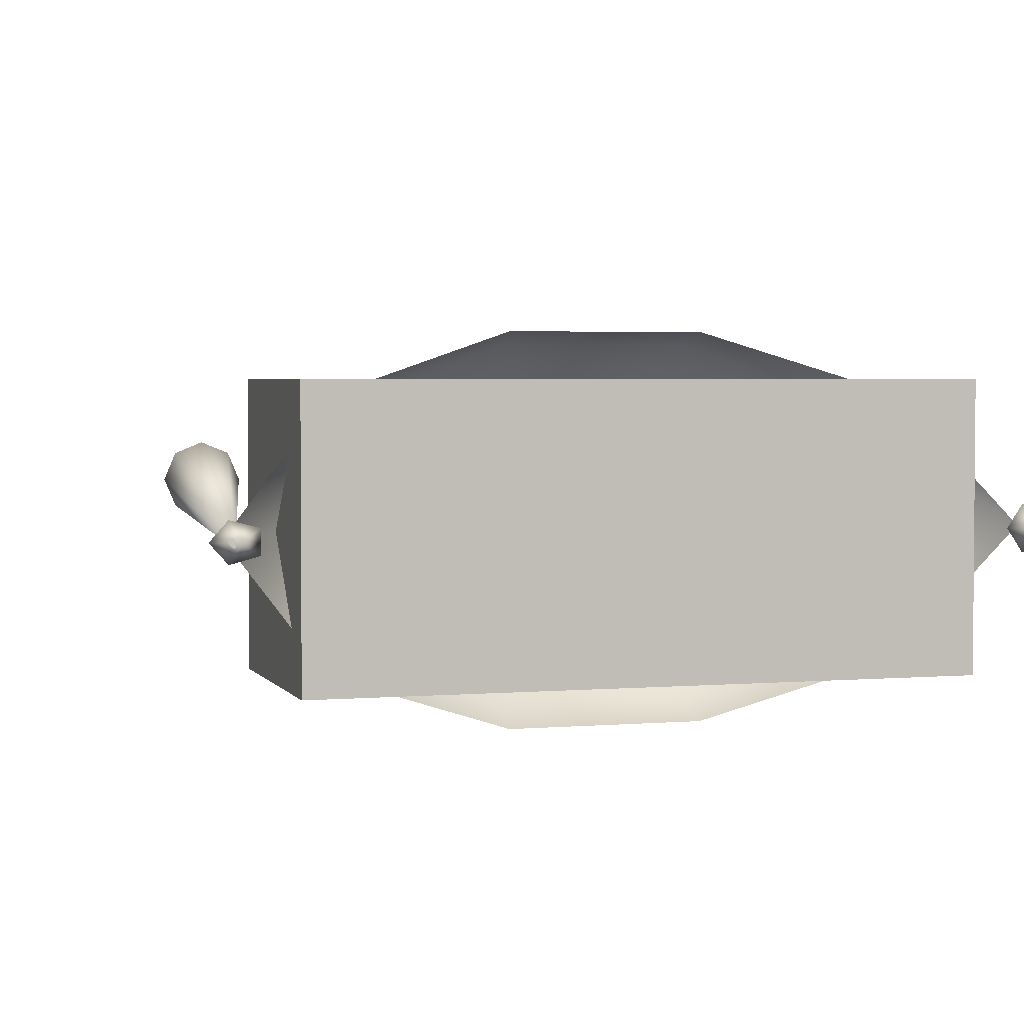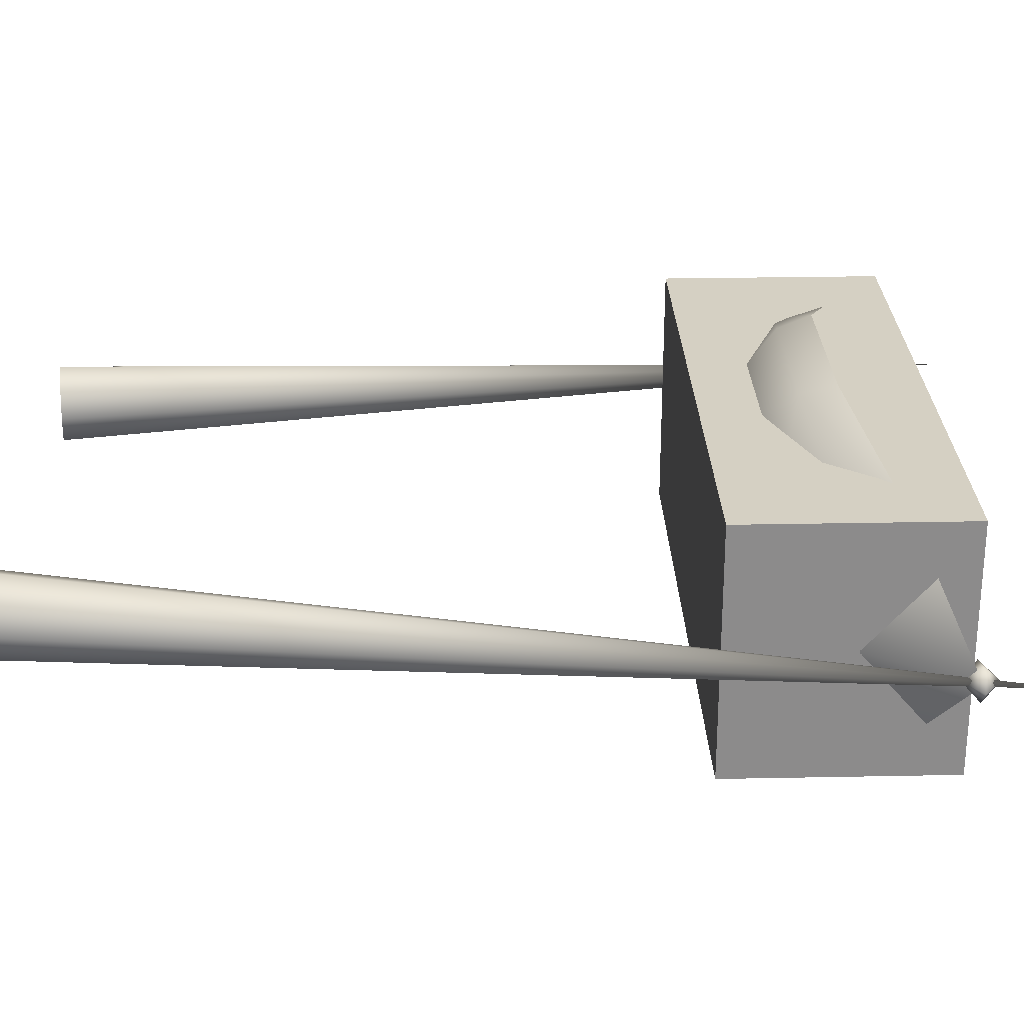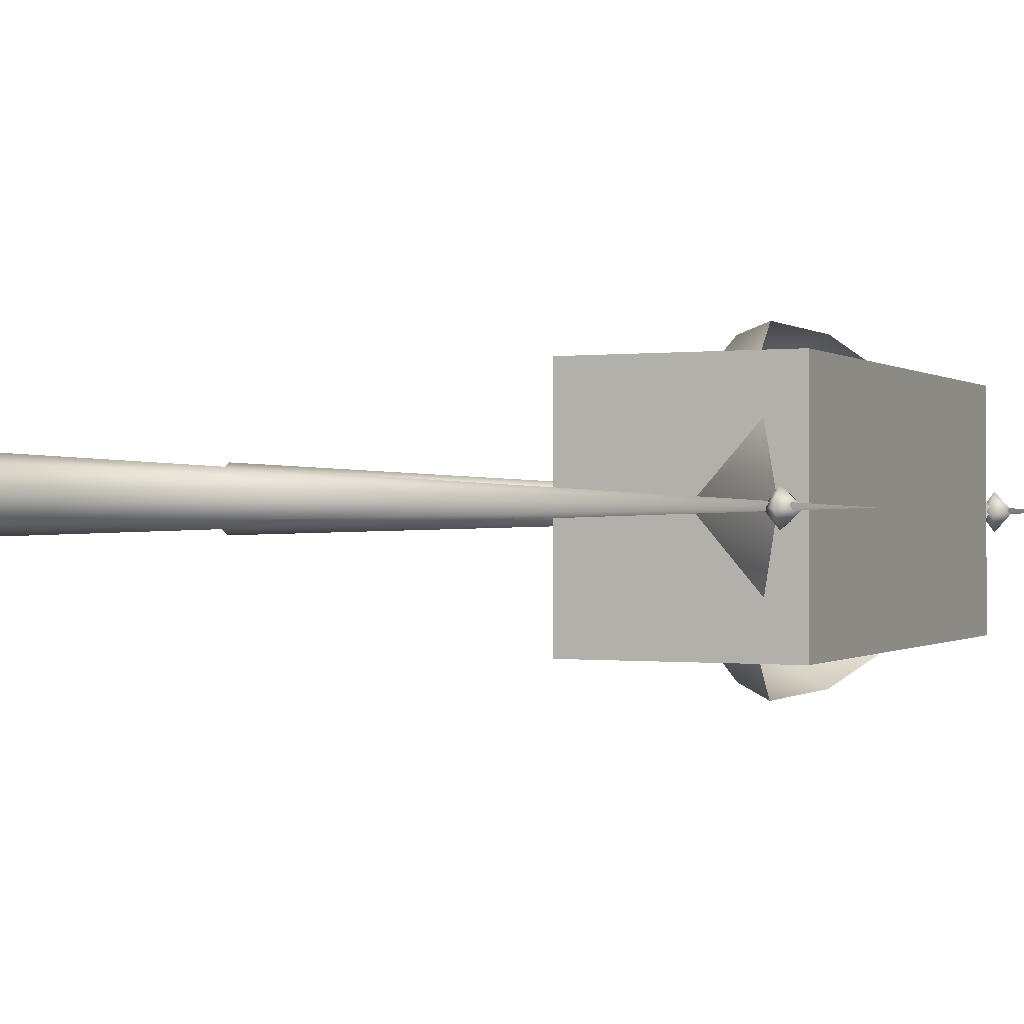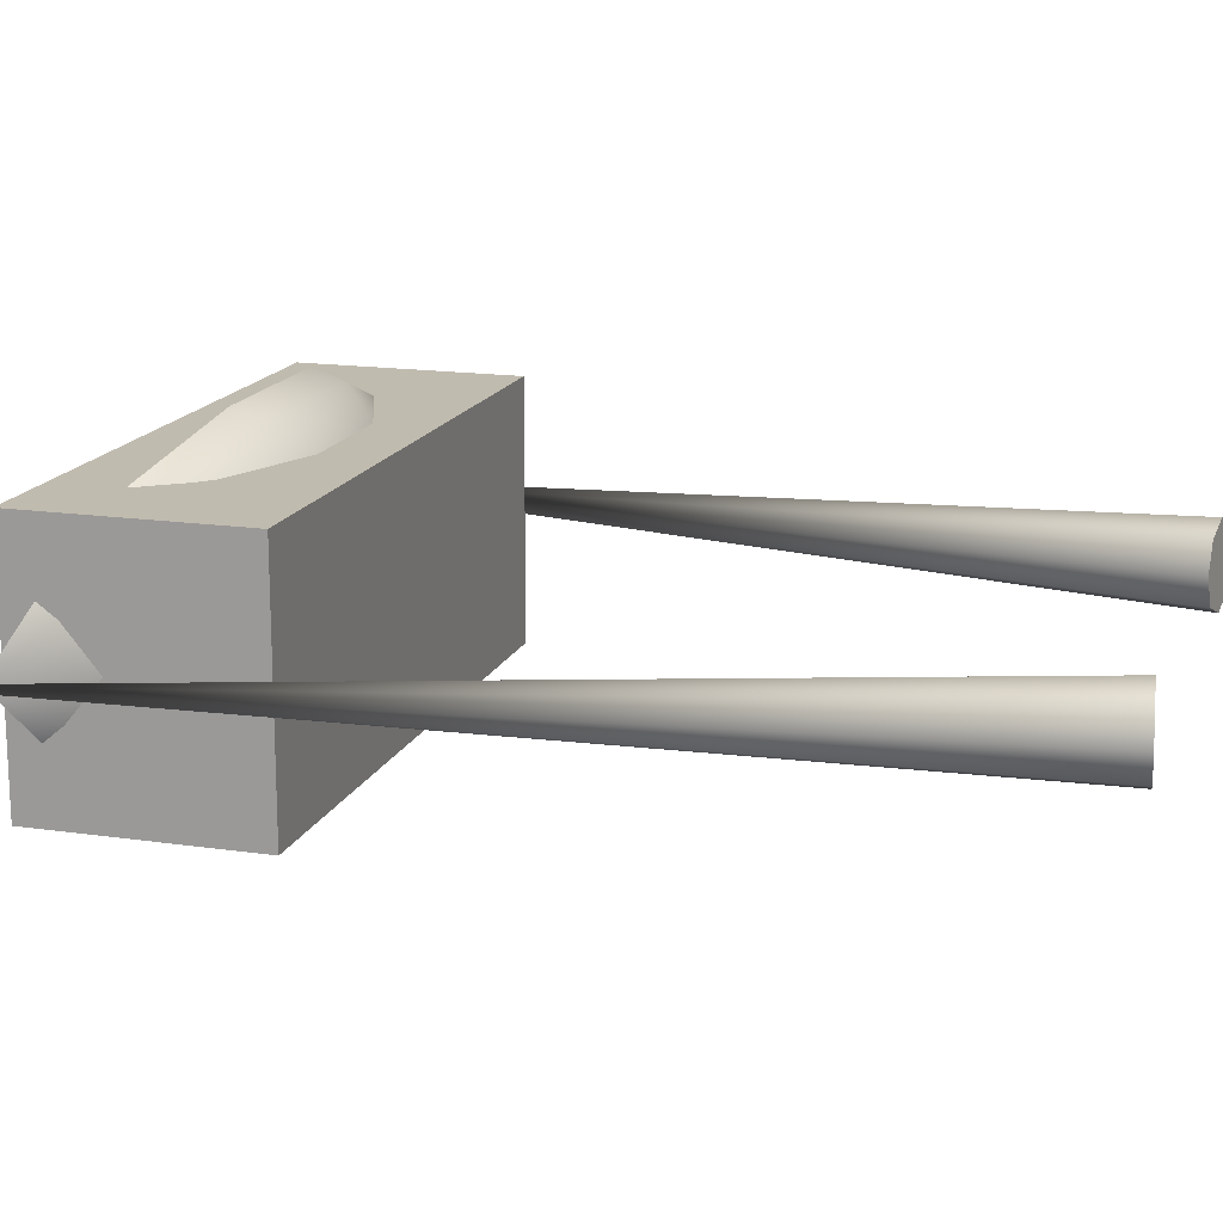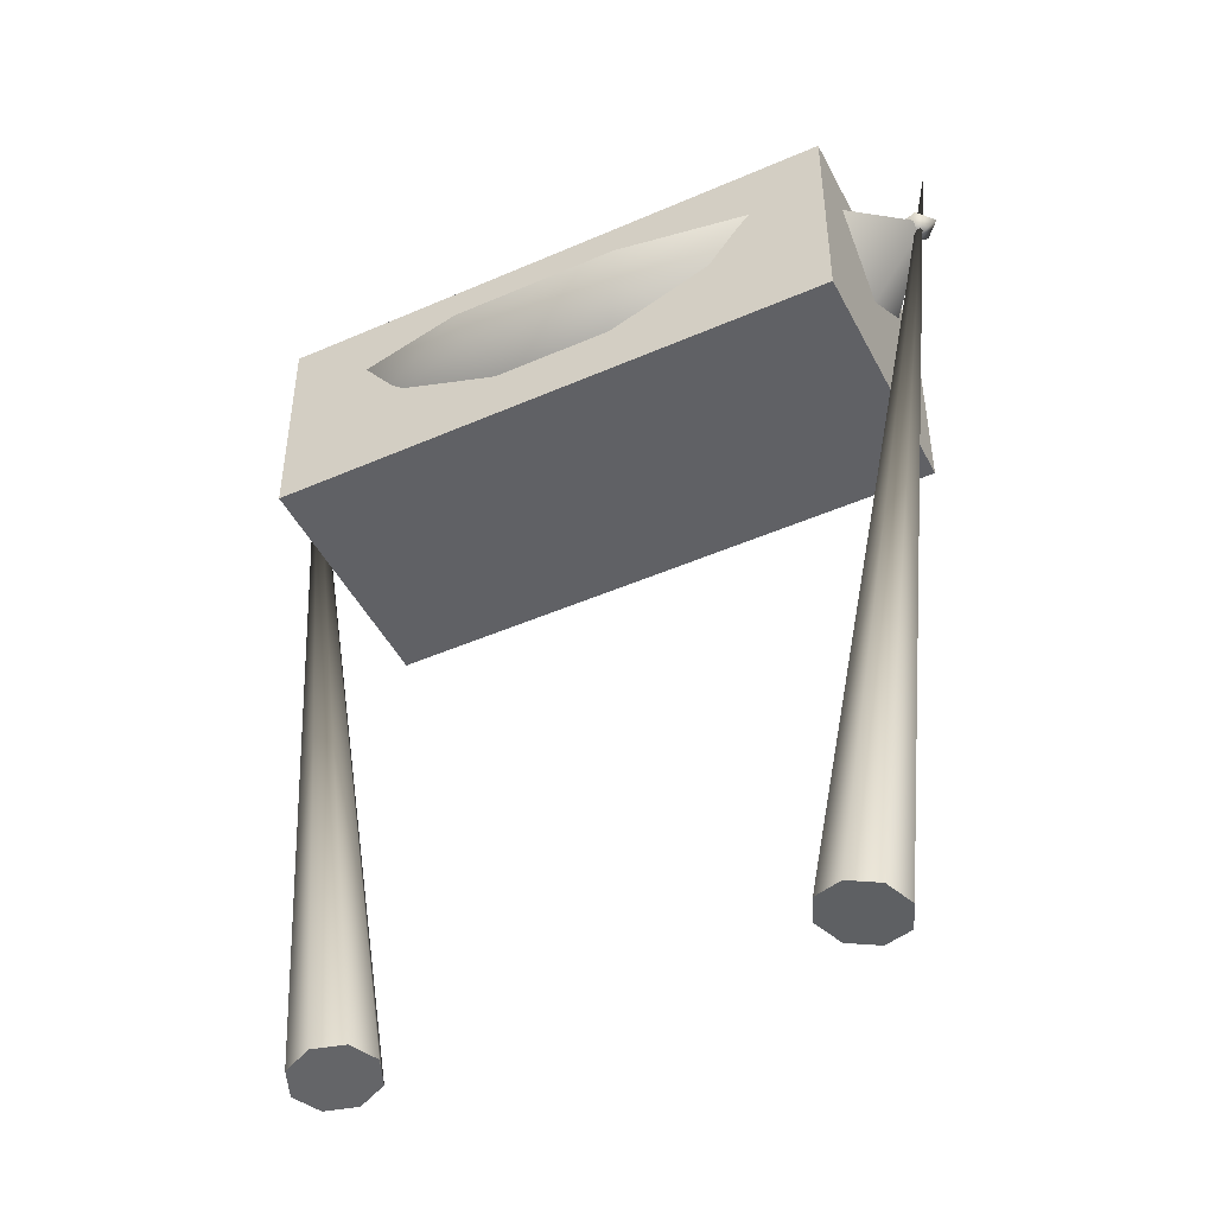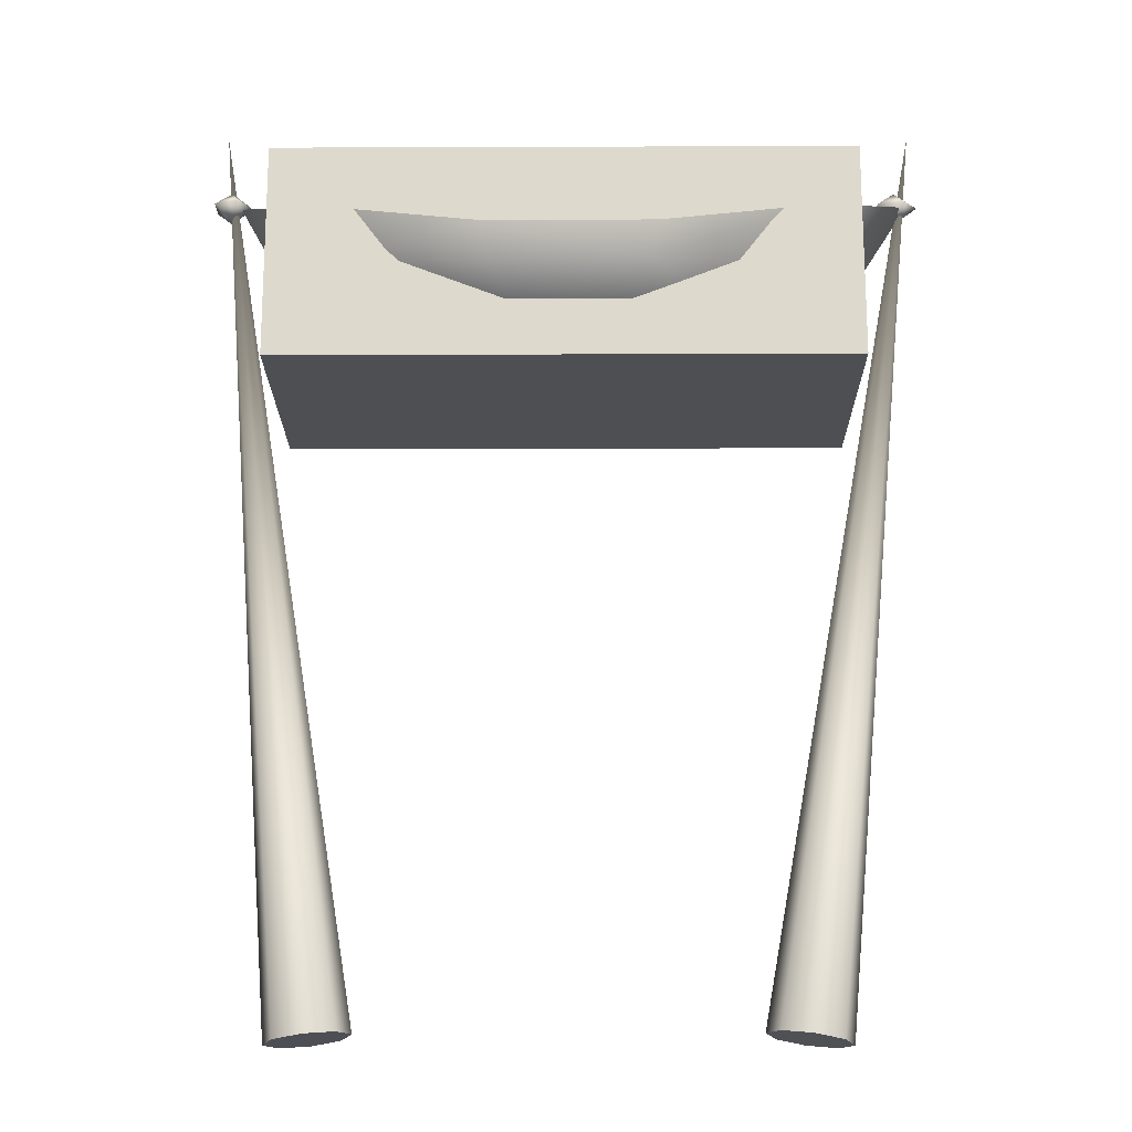
<metadata>
{"format":"obj","ext":"obj","renderer":"f3d","projection":"perspective","resolution":1024,"background":"white","views":[{"elev":3.0,"azim":163.3,"up":"+Z"},{"elev":26.2,"azim":88.2,"up":"+Z"},{"elev":-0.3,"azim":114.7,"up":"+Z"},{"elev":16.0,"azim":-73.1,"up":"+Z"},{"elev":-47.1,"azim":26.3,"up":"+Y"},{"elev":-18.2,"azim":0.4,"up":"+Y"}]}
</metadata>
<code>
v -6.702 -17.3 0.3531
v -12.03 14.45 -0.2083
v -7.116 -17.33 1.355
v -8.111 -17.45 1.77
v -9.104 -17.58 1.355
v -9.514 -17.64 0.3531
v -9.1 -17.61 -0.6485
v -8.105 -17.5 -1.063
v -7.112 -17.37 -0.6485
v -8.108 -17.47 0.3531
v 9.122 -17.66 0.3531
v 12.2 14.39 -0.2083
v 8.713 -17.59 1.355
v 7.723 -17.44 1.77
v 6.73 -17.31 1.355
v 6.316 -17.27 0.3531
v 6.725 -17.34 -0.6485
v 7.716 -17.49 -1.063
v 8.709 -17.62 -0.6485
v 7.719 -17.46 0.3531
v 0.1692 4.352 -0.1212
v 3.815 4.853 -0.1212
v 3.119 4.853 1.325
v 1.296 4.853 2.218
v -0.9575 4.853 2.218
v -2.78 4.853 1.325
v -3.477 4.853 -0.1212
v -2.78 4.853 -1.567
v -0.9575 4.853 -2.461
v 1.296 4.853 -2.461
v 3.119 4.853 -1.567
v 7.684 6.279 -0.1212
v 5.619 6.279 2.55
v 2.251 6.279 4.201
v -1.913 6.279 4.201
v -5.281 6.279 2.55
v -7.35 6.279 -0.1212
v -5.281 6.279 -2.793
v -1.913 6.279 -4.444
v 2.251 6.279 -4.444
v 5.619 6.279 -2.793
v 9.989 8.413 -0.1212
v 8.113 7.913 3.369
v 2.889 7.273 5.151
v -2.551 7.273 5.151
v -7.778 7.913 3.369
v -9.654 8.413 -0.1212
v -7.778 7.913 -3.612
v -2.551 7.291 -5.471
v 2.889 7.291 -5.471
v 8.113 7.913 -3.612
v 12.04 11.66 -0.1212
v 8.768 9.901 3.694
v 3.113 8.439 5.528
v -2.775 8.439 5.528
v -8.433 9.901 3.694
v -11.44 11.66 -0.1212
v -8.433 9.921 -4.11
v -2.775 8.401 -5.988
v 3.113 8.401 -5.988
v 8.768 9.921 -4.11
v -11.79 12.32 -0.2031
v -11.79 11.14 -0.2031
v -11.09 11.73 -0.2031
v -11.57 11.73 0.5132
v -12.35 11.73 0.2396
v -12.35 11.73 -0.6457
v -11.57 11.73 -0.9193
v 11.64 12.24 -0.2031
v 11.64 11.08 -0.2031
v 12.42 11.66 -0.2031
v 11.88 11.66 0.3975
v 11.01 11.66 0.1681
v 11.01 11.66 -0.5742
v 11.88 11.66 -0.8036
v -9.96 11.84 4.148
v -9.96 4.253 4.148
v 9.96 11.84 4.148
v 9.96 4.253 4.148
v 9.96 11.84 -4.471
v 9.96 4.253 -4.471
v -9.96 11.84 -4.471
v -9.96 4.253 -4.471
g Cylinder01
f 1 3 10
f 1 2 3
f 3 4 10
f 3 2 4
f 4 5 10
f 4 2 5
f 5 6 10
f 5 2 6
f 6 7 10
f 6 2 7
f 7 8 10
f 7 2 8
f 8 9 10
f 8 2 9
f 9 1 10
f 9 2 1
g Duplicate00
f 11 13 20
f 11 12 13
f 13 14 20
f 13 12 14
f 14 15 20
f 14 12 15
f 15 16 20
f 15 12 16
f 16 17 20
f 16 12 17
f 17 18 20
f 17 12 18
f 18 19 20
f 18 12 19
f 19 11 20
f 19 12 11
g Sphere04
f 23 22 21
f 24 23 21
f 25 24 21
f 26 25 21
f 27 26 21
f 28 27 21
f 29 28 21
f 30 29 21
f 31 30 21
f 22 31 21
f 33 32 22
f 23 33 22
f 24 33 23
f 24 34 33
f 35 34 24
f 25 35 24
f 26 35 25
f 26 36 35
f 37 36 26
f 27 37 26
f 28 37 27
f 28 38 37
f 39 38 28
f 29 39 28
f 30 39 29
f 30 40 39
f 41 40 30
f 31 41 30
f 22 41 31
f 22 32 41
f 33 42 32
f 33 43 42
f 44 43 33
f 34 44 33
f 35 44 34
f 35 45 44
f 46 45 35
f 36 46 35
f 37 46 36
f 37 47 46
f 48 47 37
f 38 48 37
f 39 48 38
f 39 49 48
f 50 49 39
f 40 50 39
f 41 50 40
f 41 51 50
f 42 51 41
f 32 42 41
f 53 52 42
f 43 53 42
f 44 53 43
f 44 54 53
f 55 54 44
f 45 55 44
f 46 55 45
f 46 56 55
f 57 56 46
f 47 57 46
f 48 57 47
f 48 58 57
f 59 58 48
f 49 59 48
f 50 59 49
f 50 60 59
f 61 60 50
f 51 61 50
f 42 61 51
f 42 52 61
g Sphere05
f 63 64 65
f 62 65 64
f 63 65 66
f 62 66 65
f 63 66 67
f 62 67 66
f 63 67 68
f 62 68 67
f 63 68 64
f 62 64 68
g Duplicate01
f 70 71 72
f 69 72 71
f 70 72 73
f 69 73 72
f 70 73 74
f 69 74 73
f 70 74 75
f 69 75 74
f 70 75 71
f 69 71 75
g Box02
f 76 77 78
f 77 79 78
f 78 79 80
f 79 81 80
f 80 81 82
f 81 83 82
f 82 83 76
f 83 77 76
f 82 76 80
f 76 78 80
f 77 83 79
f 83 81 79

</code>
